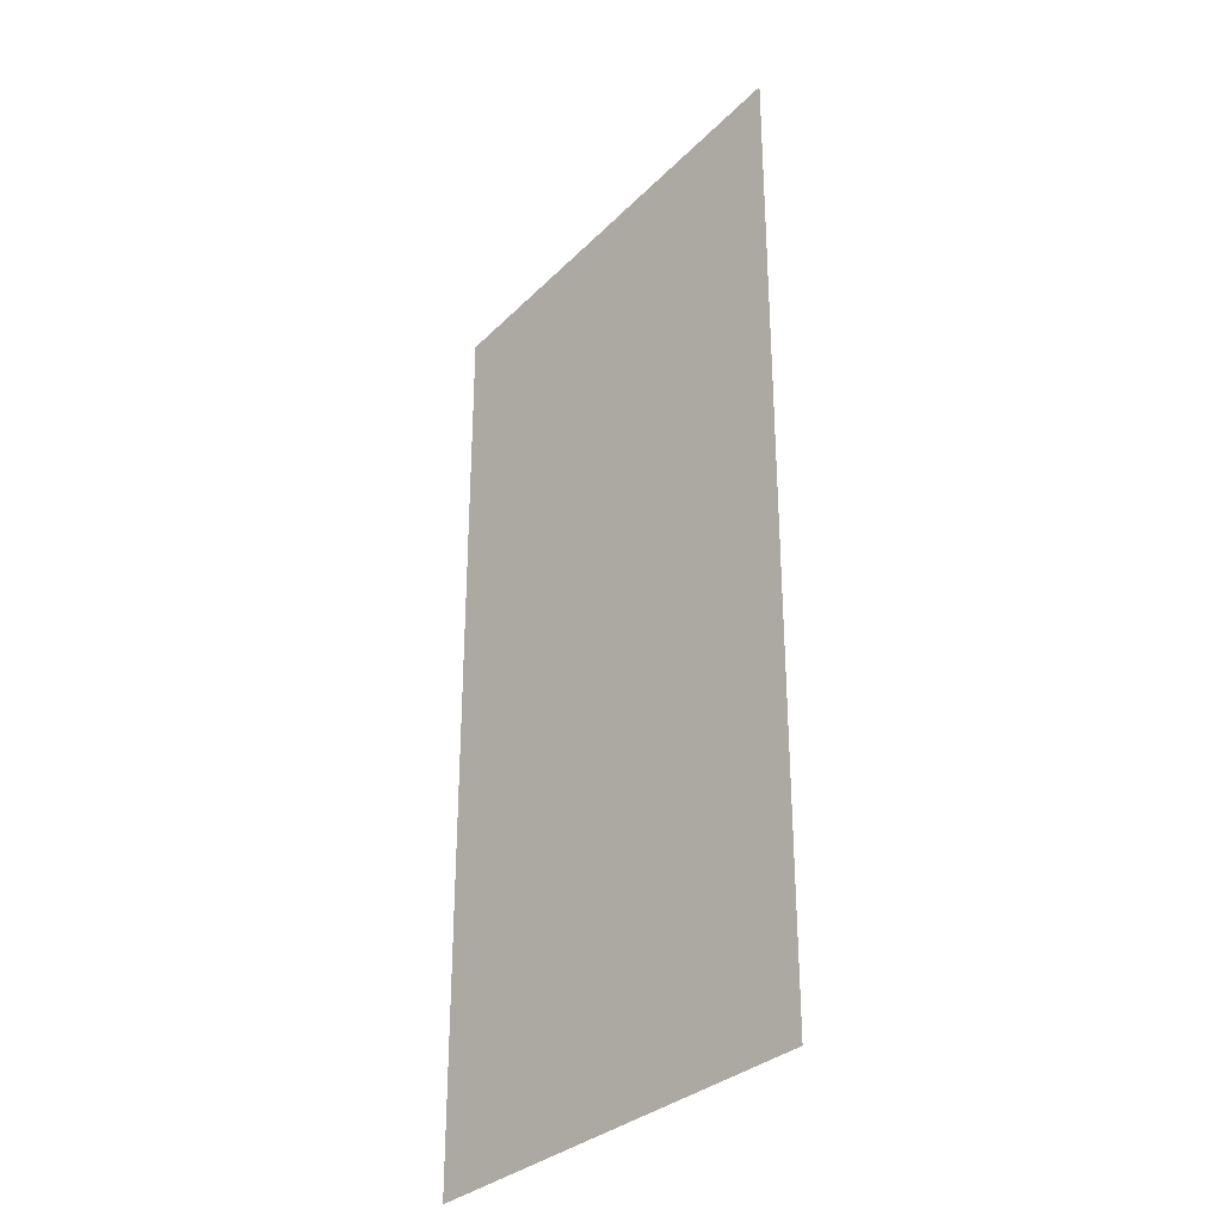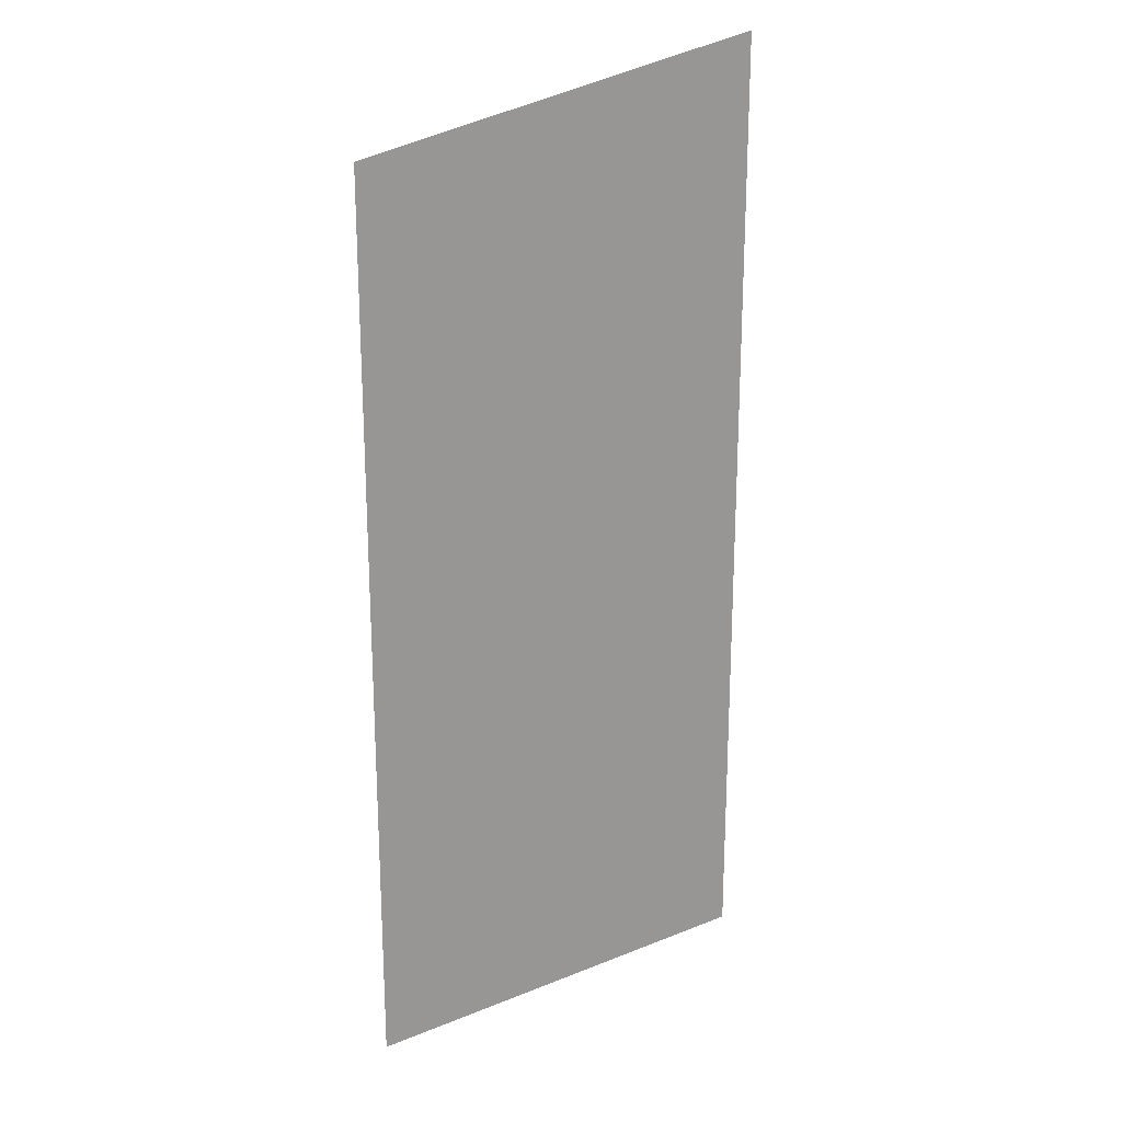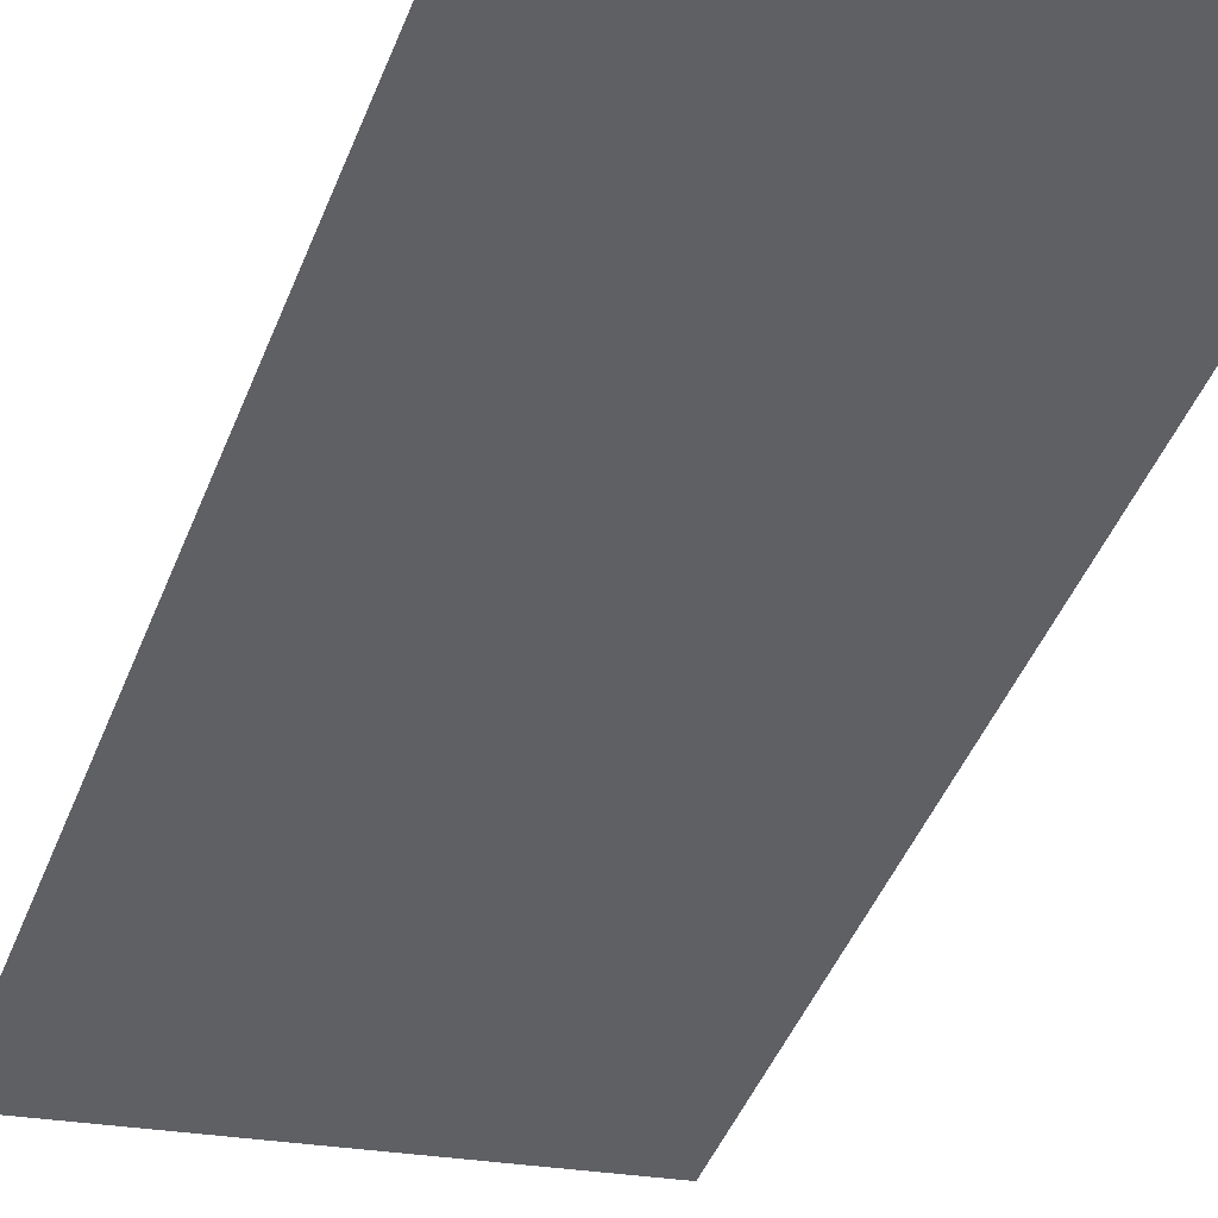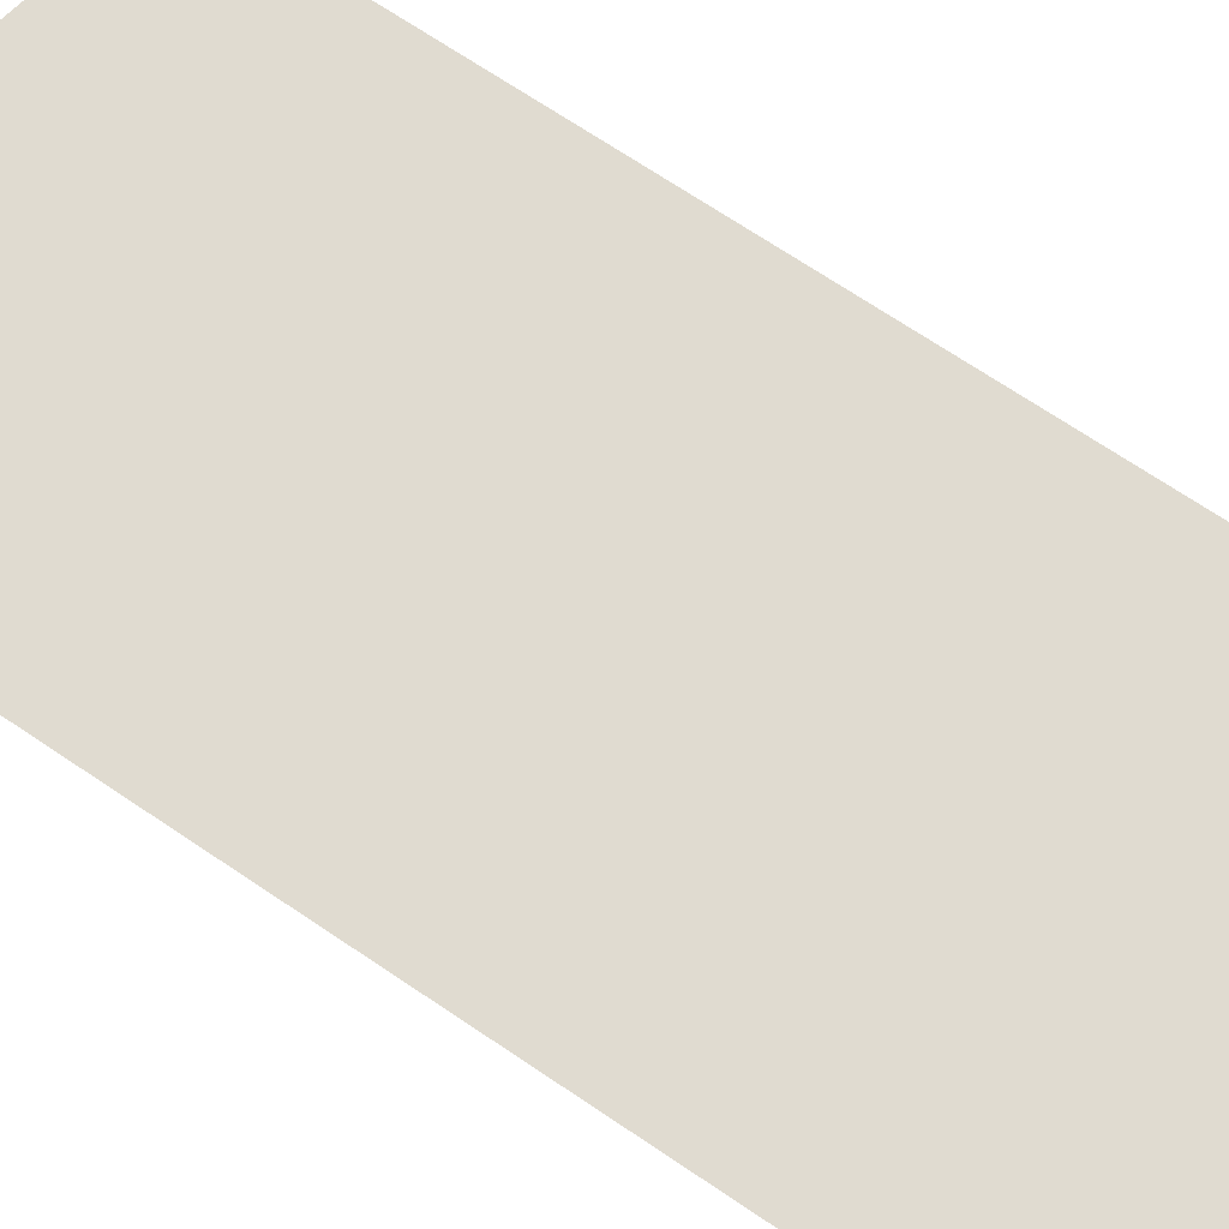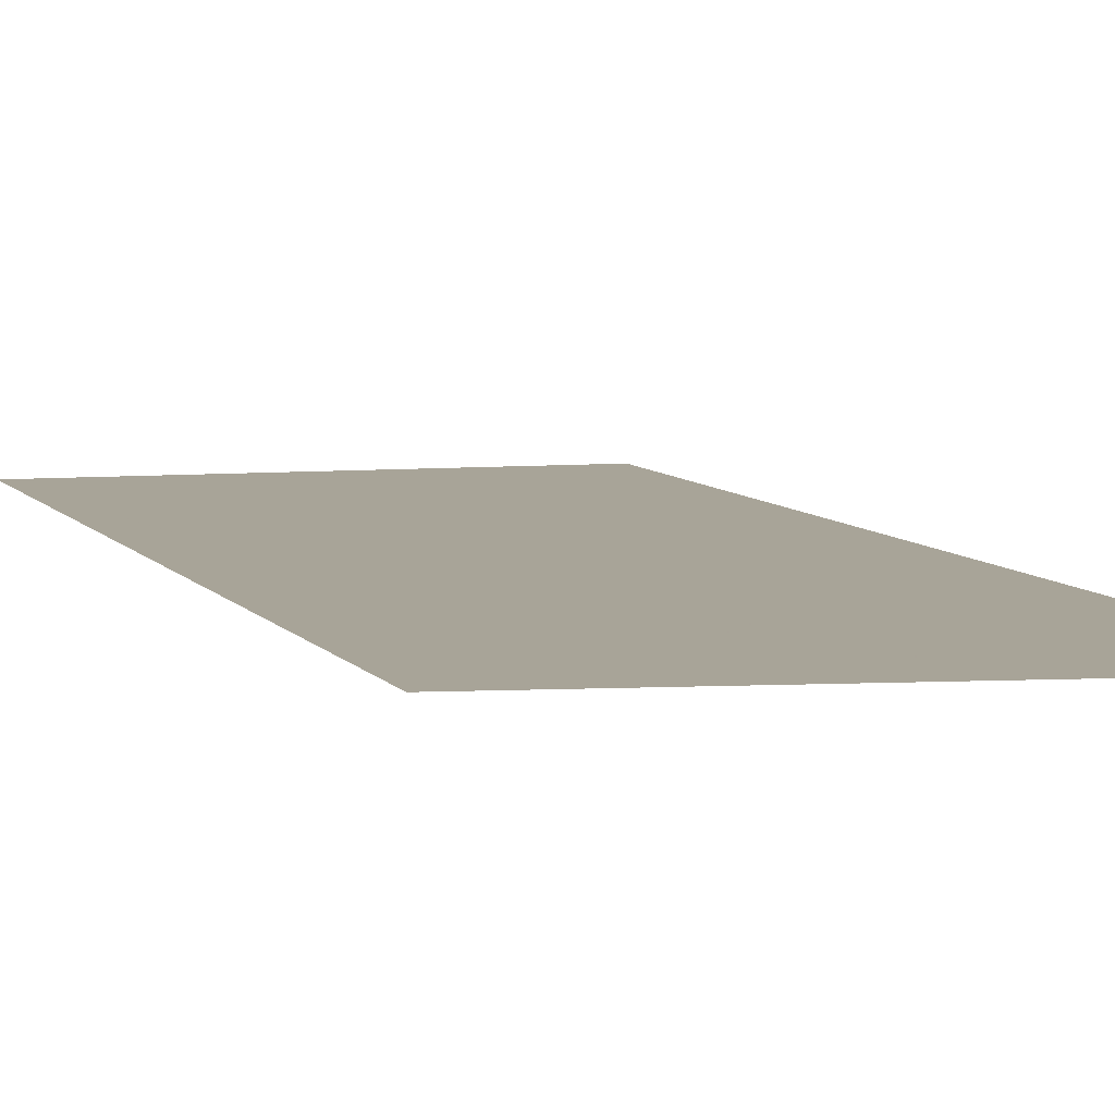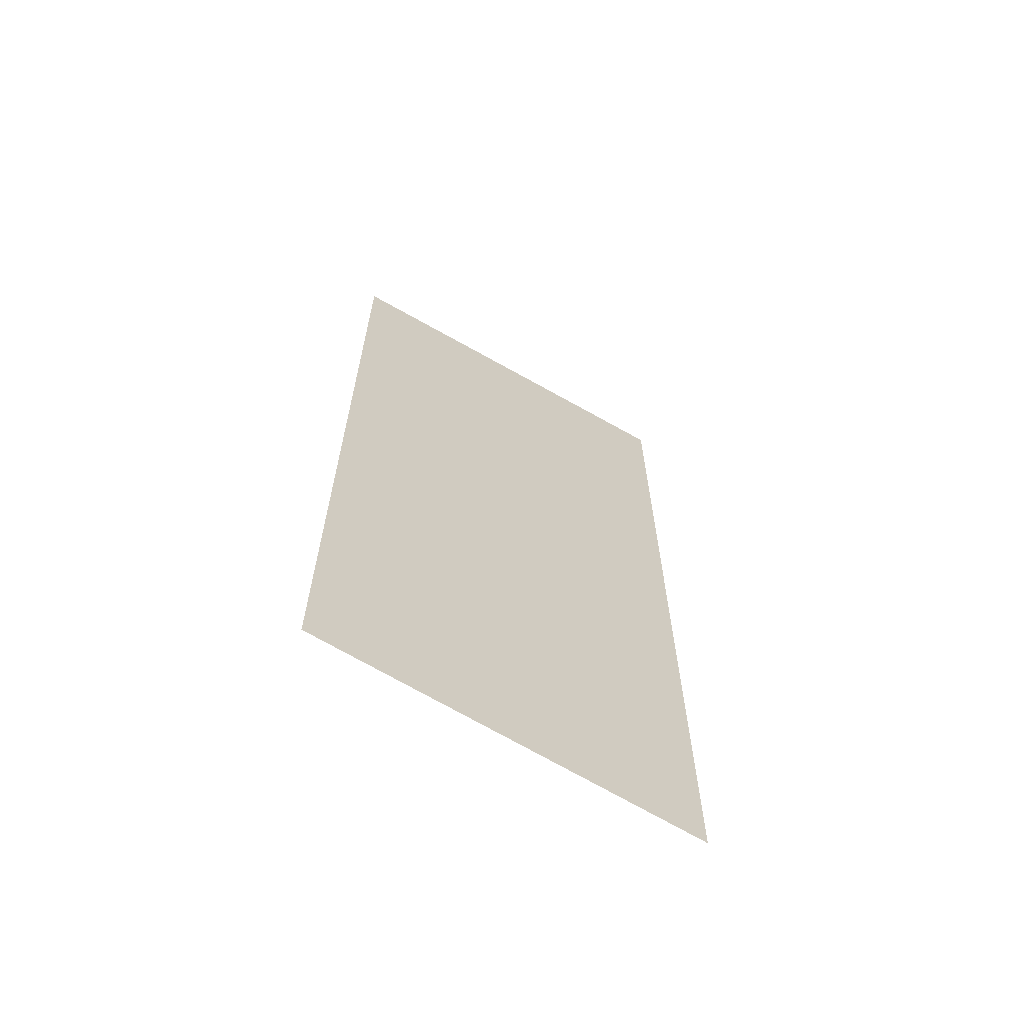
<metadata>
{"format":"obj","ext":"obj","renderer":"f3d","projection":"perspective","resolution":1024,"background":"white","views":[{"elev":-31.1,"azim":46.3,"up":"+Z"},{"elev":22.0,"azim":-29.6,"up":"+Z"},{"elev":-44.4,"azim":159.6,"up":"+Y"},{"elev":70.0,"azim":124.0,"up":"+Y"},{"elev":7.0,"azim":-18.7,"up":"+Y"},{"elev":-66.3,"azim":-33.3,"up":"+Z"}]}
</metadata>
<code>
v -0.354 -0.0125 0.8046
v -0.354 -0.0125 0.6528
v -0.2747 -0.0125 0.7231
v 0.00031 -0.0125 0.8763
v -0.354 -0.0125 0.8046
v -0.2747 -0.0125 0.7231
v -0.1609 -0.0125 0.7413
v 0.00031 -0.0125 0.8763
v -0.1609 -0.0125 0.7413
v -0.1018 -0.0125 0.7517
v 0.00031 -0.0125 0.7737
v -0.354 -0.0125 0.0216
v -0.2663 -0.0125 0.5777
v -0.2858 -0.0125 0.5749
v -0.354 -0.0125 0.5182
v -0.354 -0.0125 0.0216
v -0.2537 -0.0125 0.3598
v -0.2663 -0.0125 0.5777
v -0.06936 -0.0125 0.3893
v -0.1018 -0.0125 0.7517
v -0.1609 -0.0125 0.7413
v -0.1324 -0.0125 0.3785
v 0.00031 -0.0125 0.04752
v -0.1324 -0.0125 0.3785
v -0.2537 -0.0125 0.3598
v -0.354 -0.0125 0.0216
v 0.00031 -0.0125 0.04752
v -0.06936 -0.0125 0.3893
v -0.1324 -0.0125 0.3785
v 0.00031 -0.0125 0.04752
v 0.00031 -0.0125 0.4038
v -0.06936 -0.0125 0.3893
v -0.1609 -0.0125 0.7413
v -0.2747 -0.0125 0.7231
v -0.2858 -0.0125 0.5749
v -0.2663 -0.0125 0.5777
v -0.1609 -0.0125 0.7413
v -0.2663 -0.0125 0.5777
v -0.2537 -0.0125 0.3598
v -0.1324 -0.0125 0.3785
v -0.2747 -0.0125 0.7231
v -0.354 -0.0125 0.6528
v -0.354 -0.0125 0.5182
v -0.2858 -0.0125 0.5749
v -0.06936 -0.0125 0.3893
v 0.00031 -0.0125 0.4038
v 0.00031 -0.0125 0.7737
v -0.1018 -0.0125 0.7517
g mesh7322429
f 1 2 3
f 4 5 6
f 6 7 4
f 8 9 10
f 10 11 8
f 12 13 14
f 14 15 12
f 16 17 18
f 19 20 21
f 21 22 19
f 23 24 25
f 25 26 23
f 27 28 29
f 30 31 32
f 33 34 35
f 35 36 33
f 37 38 39
f 39 40 37
f 41 42 43
f 43 44 41
f 45 46 47
f 47 48 45

</code>
